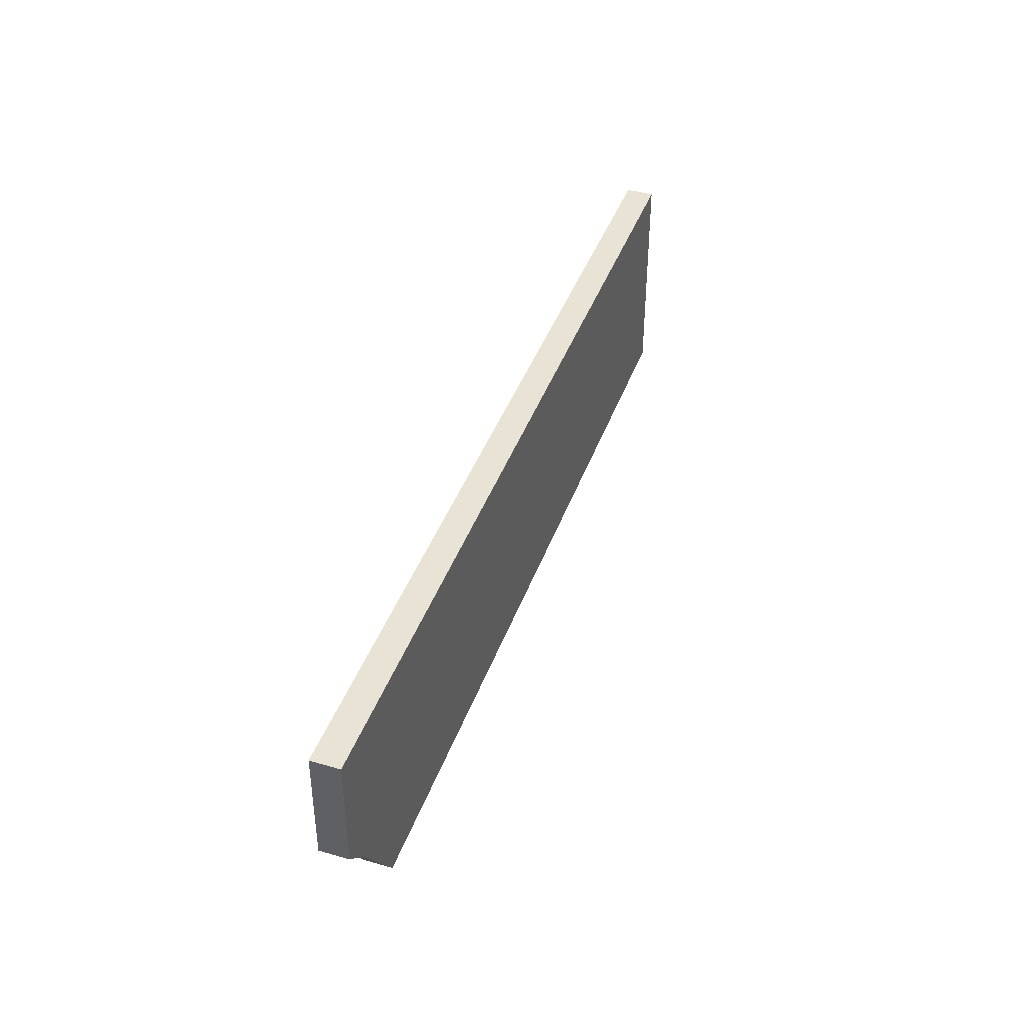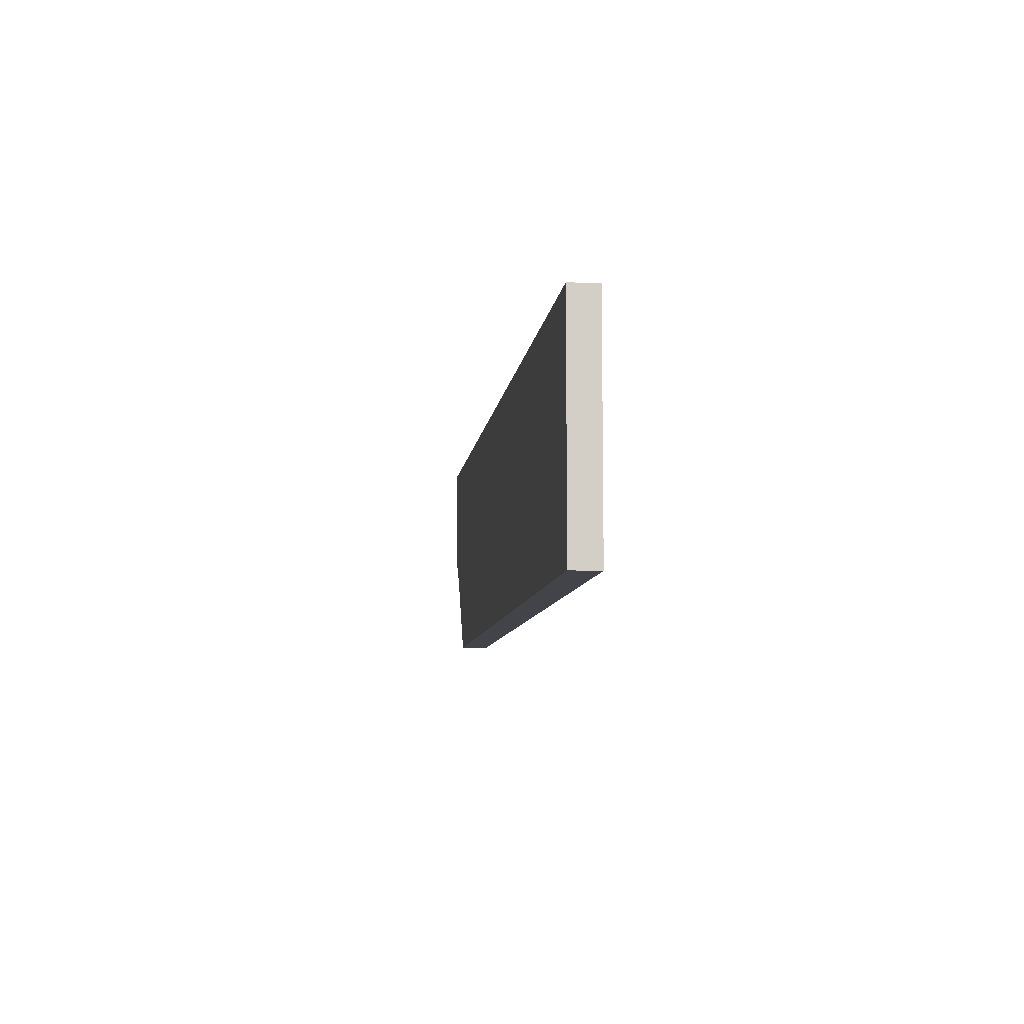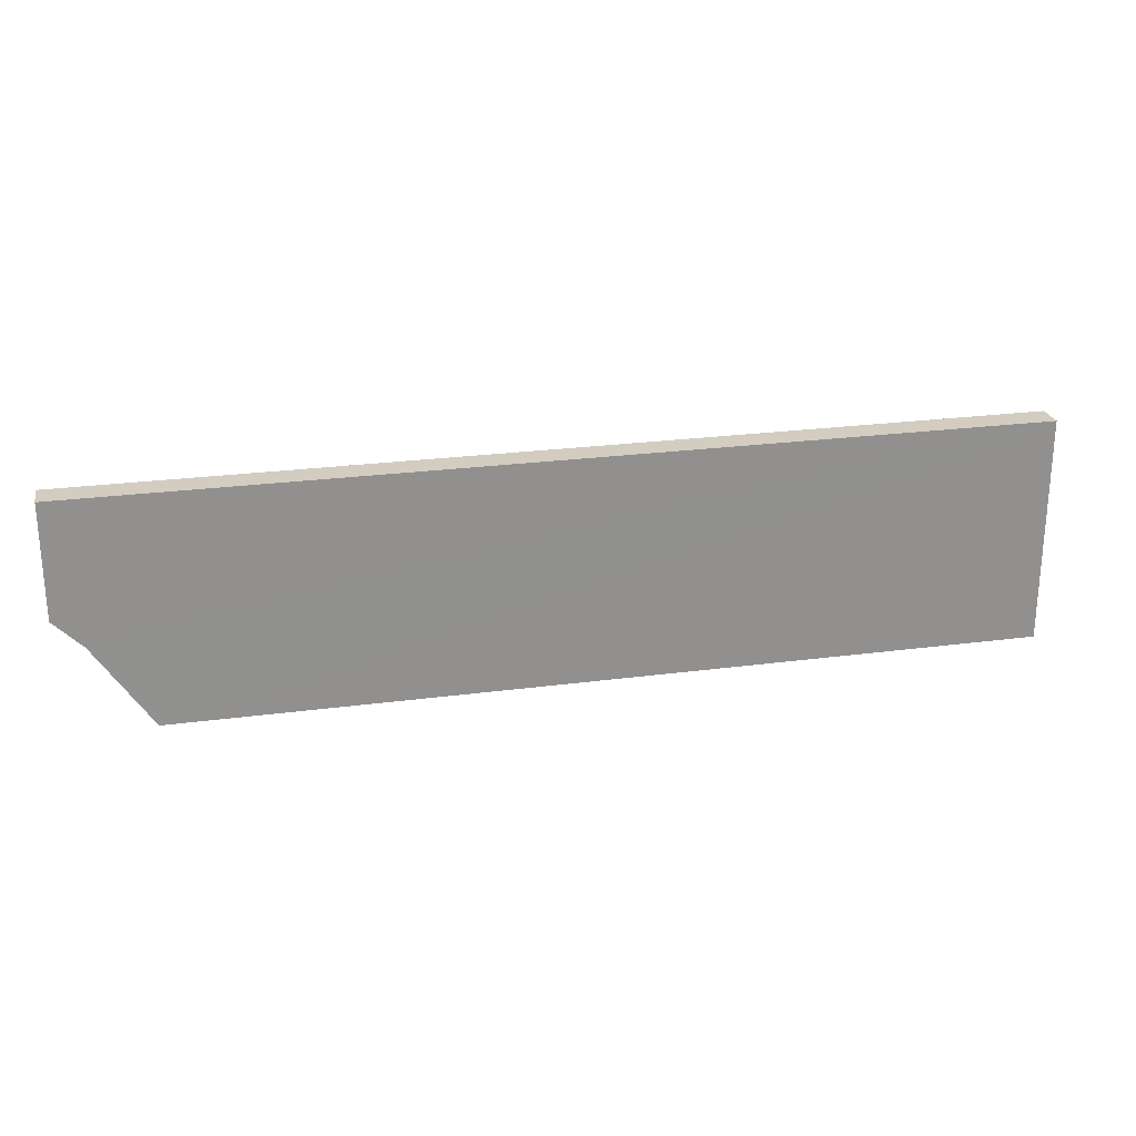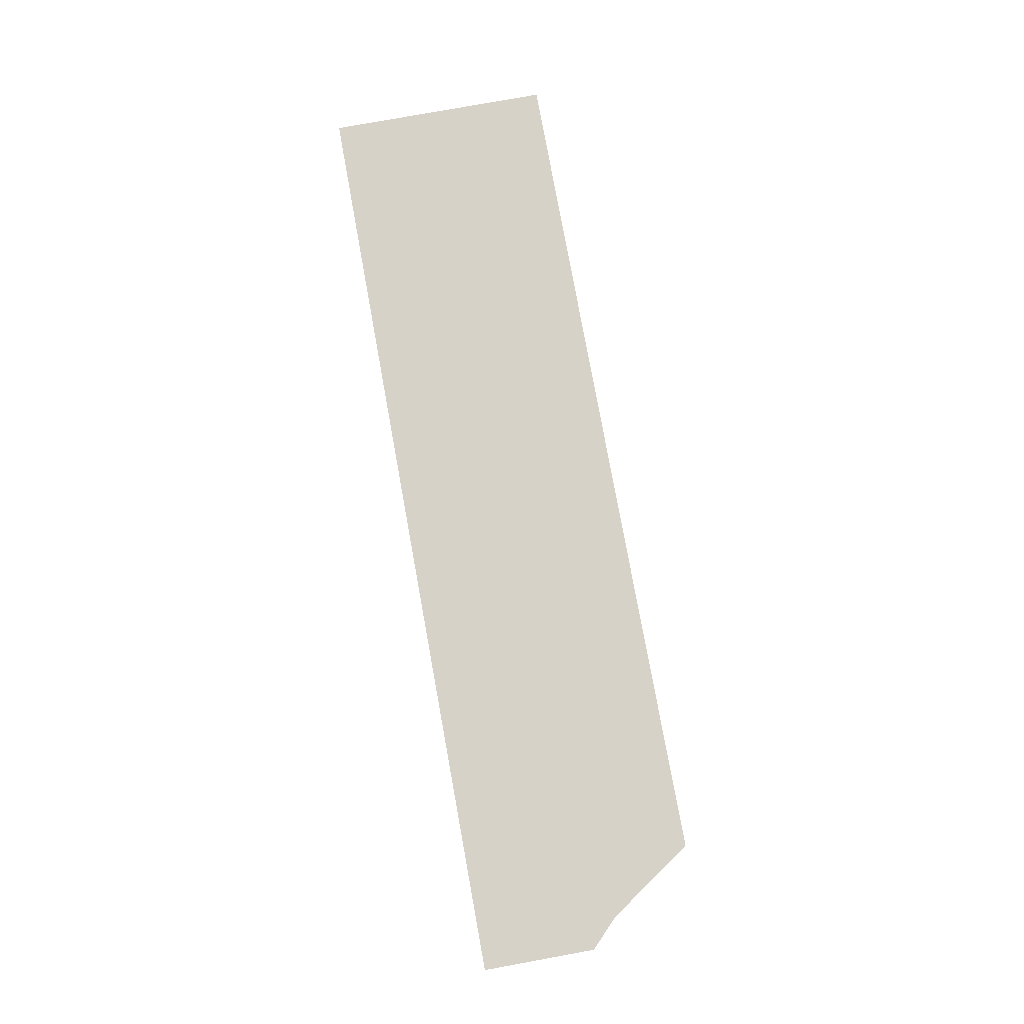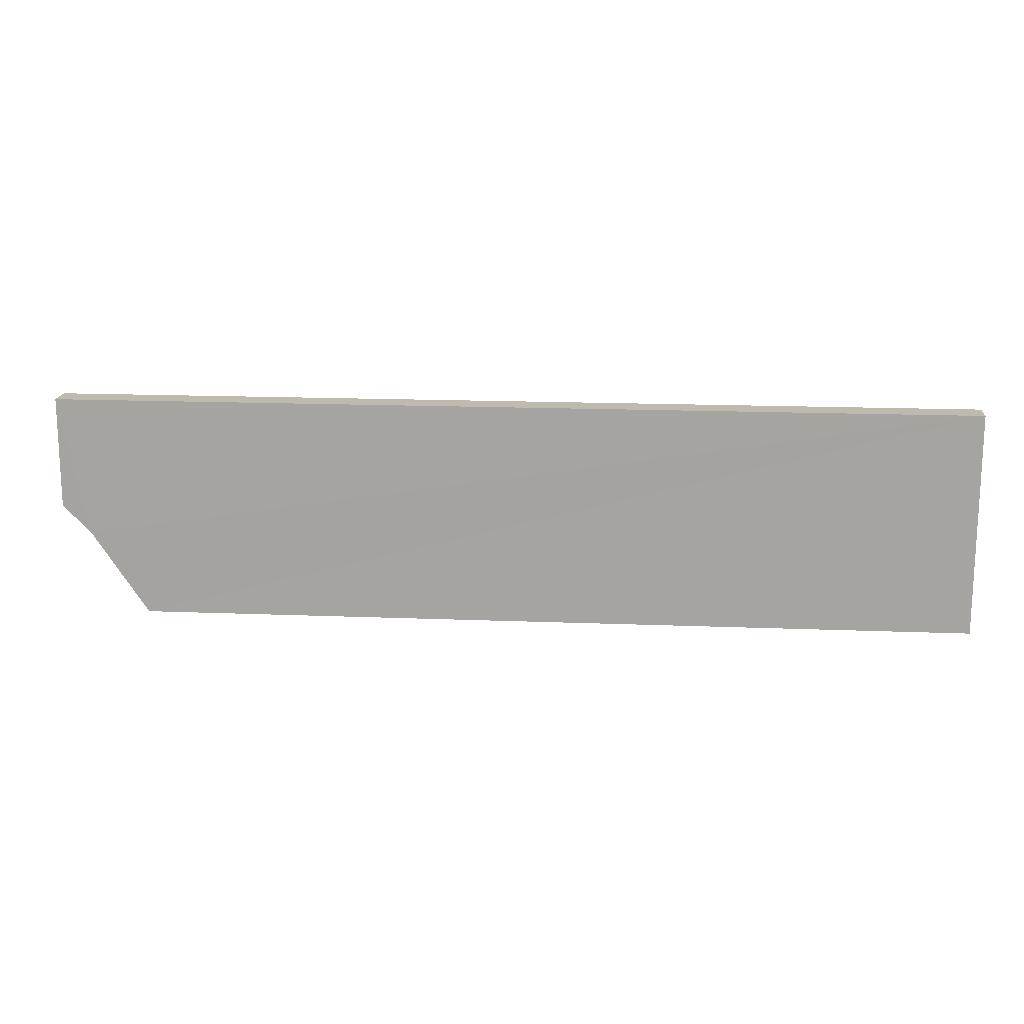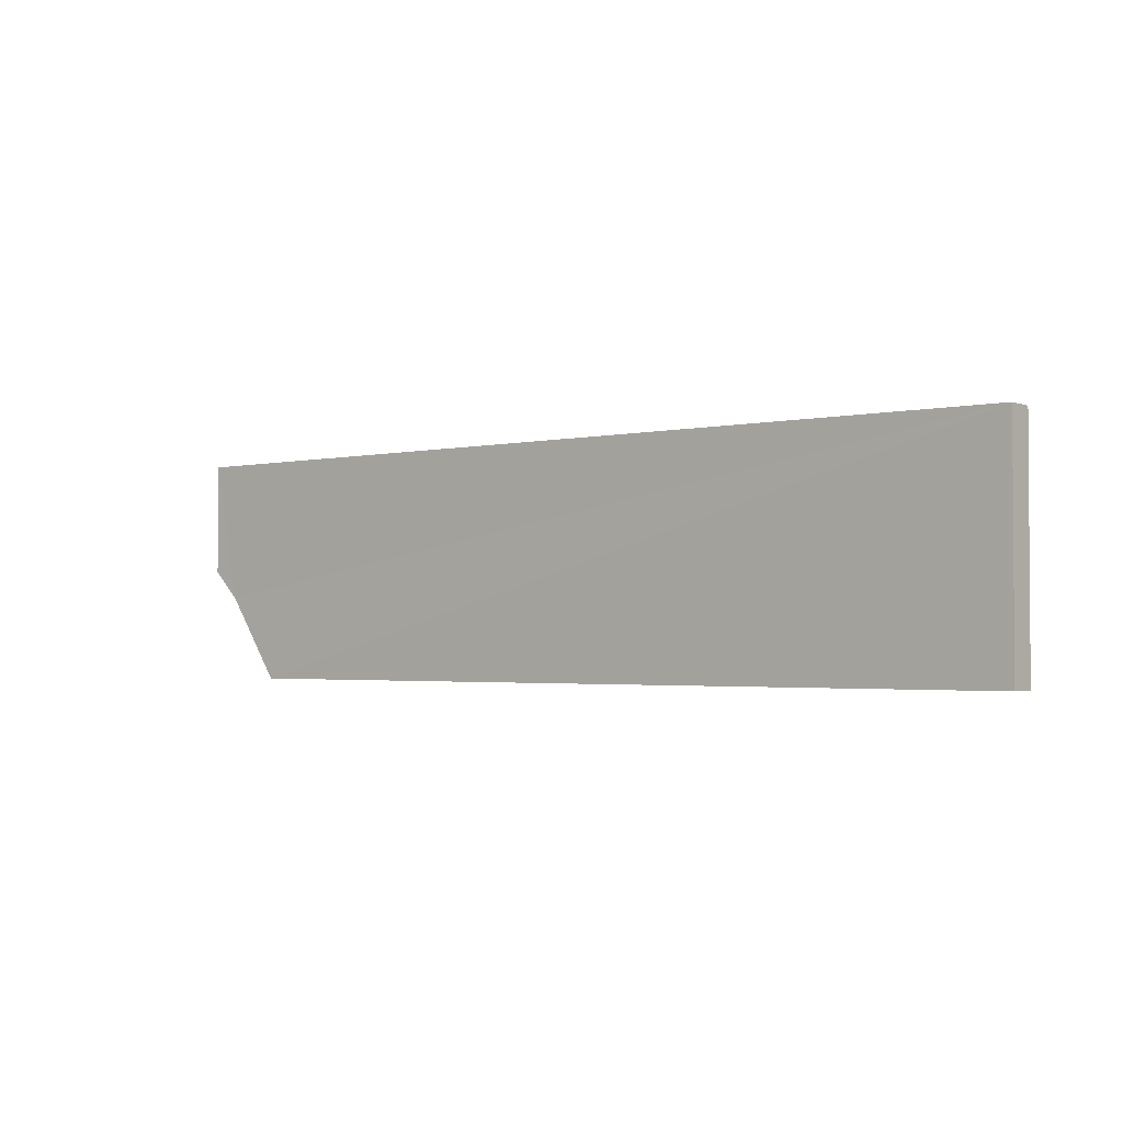
<metadata>
{"format":"obj","ext":"obj","renderer":"f3d","projection":"perspective","resolution":1024,"background":"white","views":[{"elev":40.7,"azim":-71.3,"up":"+Y"},{"elev":-8.3,"azim":83.1,"up":"+Y"},{"elev":24.5,"azim":-12.3,"up":"+Y"},{"elev":78.5,"azim":-100.3,"up":"+Z"},{"elev":15.9,"azim":4.7,"up":"+Y"},{"elev":-2.3,"azim":39.2,"up":"+Y"}]}
</metadata>
<code>
o 4800
v 2211 1879 7.625
v 2211 1879 7.615
v 2211 1879 7.615
v 2211 1879 7.615
v 2211 1879 7.625
v 2211 1879 7.625
v 2211 1879 7.625
v 2211 1879 7.625
v 2211 1879 7.625
v 2211 1879 7.625
v 2211 1879 7.625
v 2211 1879 7.625
v 2211 1879 7.615
v 2211 1879 7.625
v 2211 1879 7.625
v 2211 1879 7.625
v 2211 1879 7.615
v 2211 1879 7.615
v 2211 1879 7.625
v 2211 1879 7.625
v 2211 1879 7.615
v 2211 1879 7.615
v 2211 1879 7.625
v 2211 1879 7.615
v 2211 1879 7.625
v 2211 1879 7.615
v 2211 1879 7.615
v 2211 1879 7.615
v 2211 1879 7.615
f 1 2 3
f 1 4 5
f 4 6 7
f 8 6 9
f 10 9 11
f 1 12 10
f 13 14 9
f 15 13 16
f 12 17 18
f 15 19 20
f 21 17 3
f 22 19 3
f 21 19 23
f 21 14 24
f 25 2 23
f 25 26 24
f 27 2 24
f 27 12 28
f 22 29 28
f 28 29 27

</code>
